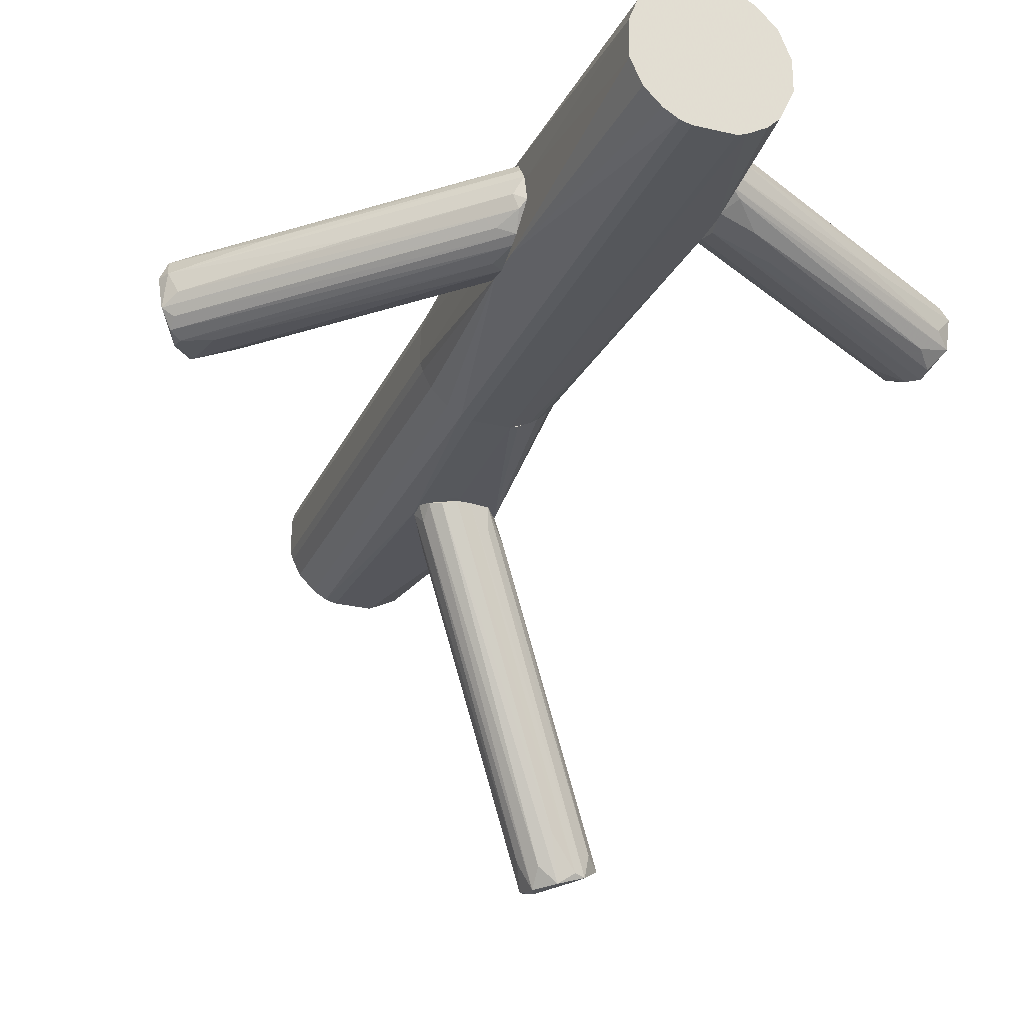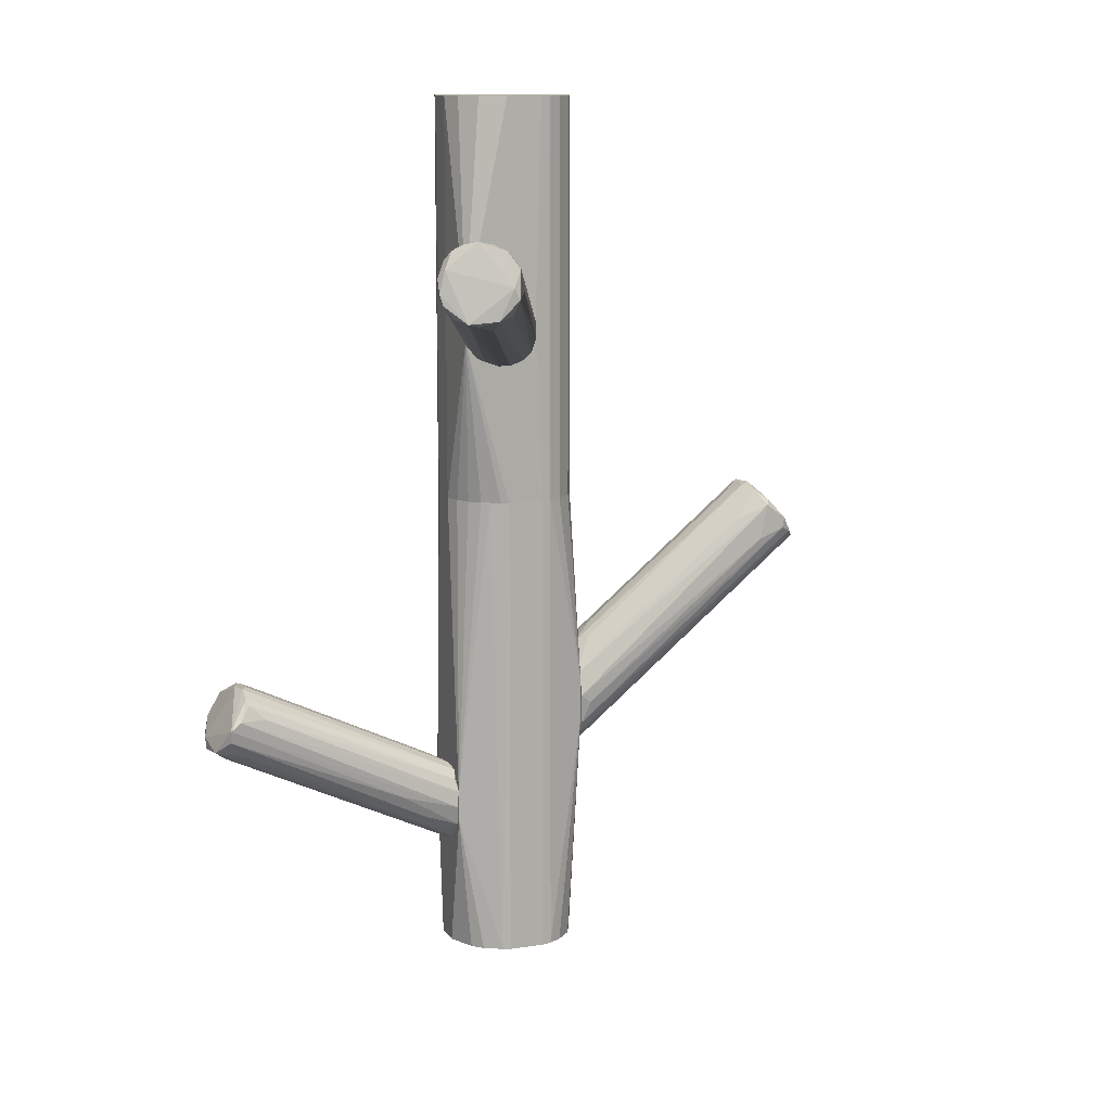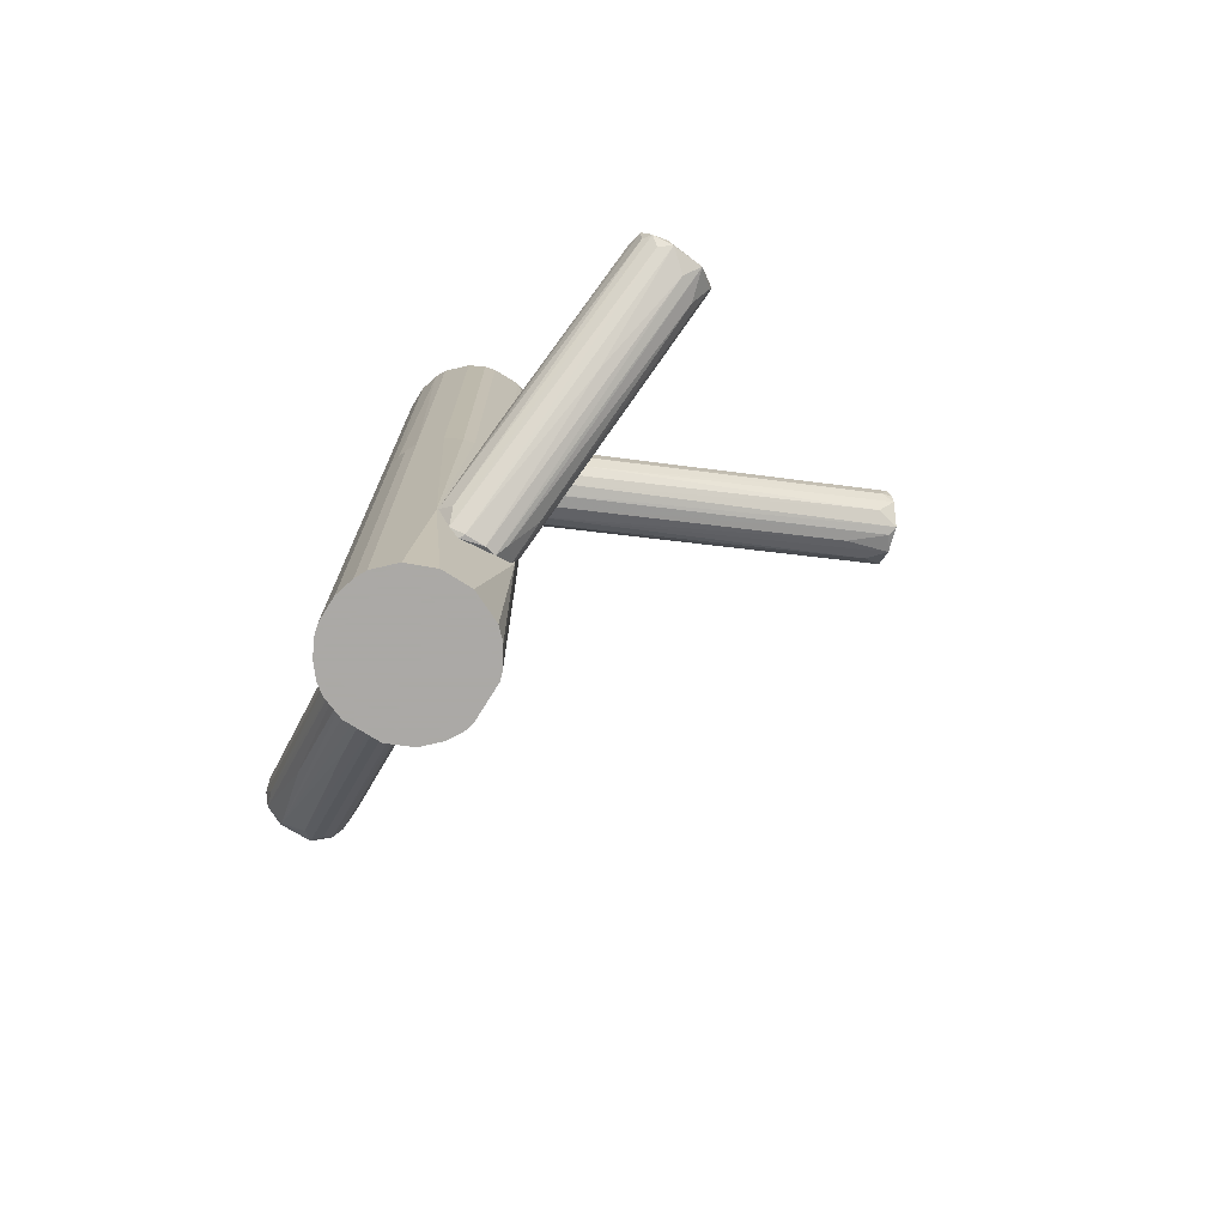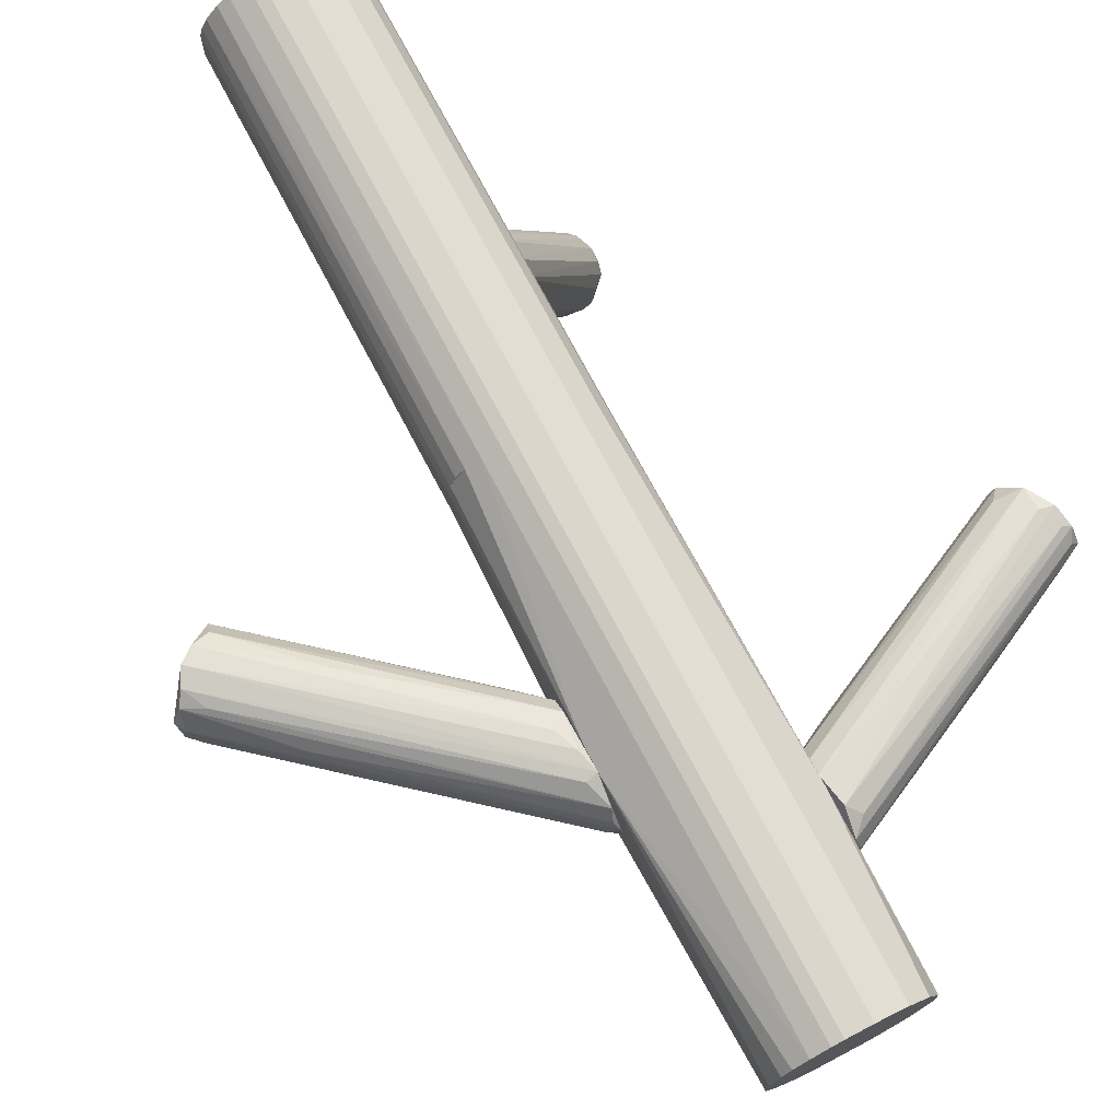
<metadata>
{"format":"obj","ext":"obj","renderer":"f3d","projection":"perspective","resolution":1024,"background":"white","views":[{"elev":-26.8,"azim":159.6,"up":"+Y"},{"elev":11.4,"azim":-20.9,"up":"+Z"},{"elev":-75.5,"azim":-121.8,"up":"+Z"},{"elev":73.8,"azim":152.2,"up":"+Y"}]}
</metadata>
<code>
o convex_0
v -0.02672 0.0482 -0.07068
v -0.01973 0.04665 -0.09942
v -0.01973 0.05208 -0.09942
v -0.0974 0.04354 -0.06137
v -0.08963 0.02956 -0.0505
v -0.09118 0.05053 -0.04583
v -0.01973 0.05985 -0.09087
v -0.01817 0.0381 -0.08233
v -0.0873 0.03655 -0.04195
v -0.08808 0.03266 -0.06214
v -0.01817 0.05674 -0.07845
v -0.09429 0.05053 -0.05749
v -0.01817 0.03888 -0.09321
v -0.0873 0.04509 -0.04195
v -0.01817 0.04276 -0.07612
v -0.09662 0.035 -0.06059
v -0.08652 0.03189 -0.04583
v -0.01896 0.05597 -0.09787
v -0.0407 0.05752 -0.07457
v -0.09507 0.05131 -0.05283
v -0.02206 0.04199 -0.09631
v -0.09274 0.02956 -0.05283
v -0.01896 0.03733 -0.08699
v -0.01817 0.05907 -0.08233
v -0.01896 0.05286 -0.07534
v -0.09507 0.04664 -0.06137
v -0.09274 0.03811 -0.0637
v -0.0842 0.0482 -0.04506
v -0.08575 0.03888 -0.04195
v -0.09274 0.03034 -0.05671
v -0.02284 0.05752 -0.09398
v -0.09118 0.05208 -0.05204
v -0.01896 0.03966 -0.07845
v -0.08886 0.04043 -0.04195
v -0.01817 0.05286 -0.09942
v -0.01896 0.04587 -0.07457
v -0.0873 0.03266 -0.04428
v -0.0974 0.04509 -0.05826
v -0.08186 0.03111 -0.0505
v -0.06478 0.04432 -0.07767
v -0.02906 0.0381 -0.08933
v -0.09662 0.04897 -0.05826
v -0.03682 0.03578 -0.08156
v -0.01896 0.04354 -0.09864
v -0.08575 0.04276 -0.04195
f 14 29 45
f 11 8 13
f 8 11 15
f 7 12 20
f 10 16 21
f 8 5 23
f 13 8 23
f 5 22 23
f 6 11 24
f 11 13 24
f 18 7 24
f 19 6 24
f 7 19 24
f 15 11 25
f 3 4 26
f 18 3 26
f 16 4 27
f 11 6 28
f 6 14 28
f 14 25 28
f 25 11 28
f 14 9 29
f 16 10 30
f 22 16 30
f 12 7 31
f 7 18 31
f 6 19 32
f 19 7 32
f 20 6 32
f 7 20 32
f 8 15 33
f 9 14 34
f 14 6 34
f 6 20 34
f 22 9 34
f 2 3 35
f 3 18 35
f 24 13 35
f 18 24 35
f 9 15 36
f 25 1 36
f 15 25 36
f 1 29 36
f 29 9 36
f 15 9 37
f 5 17 37
f 9 22 37
f 22 5 37
f 33 15 37
f 17 33 37
f 4 16 38
f 16 22 38
f 34 20 38
f 22 34 38
f 5 8 39
f 17 5 39
f 8 33 39
f 33 17 39
f 3 2 40
f 4 3 40
f 2 27 40
f 27 4 40
f 21 13 41
f 10 21 41
f 30 10 41
f 20 12 42
f 26 4 42
f 18 26 42
f 12 31 42
f 31 18 42
f 4 38 42
f 38 20 42
f 13 23 43
f 23 22 43
f 22 30 43
f 41 13 43
f 30 41 43
f 13 21 44
f 21 16 44
f 27 2 44
f 16 27 44
f 2 35 44
f 35 13 44
f 1 25 45
f 25 14 45
f 29 1 45
o convex_1
v 0.005127 0.03033 0.06137
v -0.05624 -0.06364 0.08466
v -0.05545 -0.06443 0.08156
v -0.03603 -0.06986 0.09088
v -0.01197 0.03033 0.07535
v -0.007306 0.02955 0.0536
v -0.04225 -0.07063 0.07767
v -0.04924 -0.06209 0.09709
v -0.01818 0.03033 0.06292
v -0.000315 0.02645 0.07379
v -0.05312 -0.05665 0.09088
v -0.04148 -0.06288 0.09709
v -0.05002 -0.0683 0.0769
v -0.01352 0.03033 0.05593
v 0.000466 0.02877 0.05515
v -0.03682 -0.07142 0.08311
v -0.01818 0.02723 0.07224
v -0.005751 0.02877 0.07612
v 0.005127 0.02955 0.06603
v -0.03915 -0.0683 0.09554
v -0.05235 -0.06209 0.09554
v -0.03915 -0.05744 0.0738
v -0.05624 -0.06209 0.08855
v -0.01818 0.03033 0.06836
v 0.000466 0.02257 0.07224
v 0.003572 0.02955 0.05748
v -0.03682 -0.06597 0.07845
v -0.05157 -0.06132 0.07767
v -0.01973 0.02178 0.06059
v -0.03293 -0.06364 0.08466
v -0.00342 0.03033 0.07534
v -0.00342 0.02955 0.0536
v 0.003572 0.02566 0.06214
v -0.04613 -0.0652 0.09787
v -0.05545 -0.06053 0.08389
v -0.03837 -0.07142 0.08622
v -0.03449 -0.06132 0.09243
v -0.05468 -0.06364 0.09088
v -0.04148 -0.05044 0.09476
v -0.01352 0.02333 0.05593
v -0.01662 0.02644 0.07457
v -0.04691 -0.06753 0.07612
v -0.03138 -0.04345 0.09166
v -0.0539 -0.06053 0.09321
v -0.01197 0.02566 0.0769
f 84 63 90
f 50 46 54
f 47 48 58
f 54 46 59
f 53 50 66
f 60 52 67
f 50 54 69
f 62 50 69
f 56 62 69
f 54 68 69
f 68 56 69
f 49 64 70
f 64 55 70
f 71 61 72
f 52 60 72
f 61 52 72
f 60 71 72
f 58 48 73
f 59 73 74
f 54 59 74
f 73 48 74
f 49 61 75
f 64 49 75
f 46 50 76
f 50 63 76
f 63 57 76
f 64 46 76
f 55 64 76
f 59 46 77
f 51 59 77
f 60 67 77
f 46 71 77
f 71 60 77
f 46 64 78
f 71 46 78
f 61 71 78
f 75 61 78
f 64 75 78
f 65 57 79
f 53 66 79
f 48 47 80
f 47 68 80
f 68 54 80
f 74 48 80
f 54 74 80
f 58 52 81
f 52 61 81
f 61 49 81
f 49 65 81
f 65 79 81
f 65 49 82
f 55 65 82
f 49 70 82
f 70 55 82
f 47 58 83
f 68 47 83
f 66 68 83
f 79 66 83
f 58 81 83
f 81 79 83
f 57 63 84
f 53 79 84
f 79 57 84
f 51 58 85
f 59 51 85
f 58 73 85
f 73 59 85
f 50 62 86
f 66 50 86
f 58 51 87
f 52 58 87
f 67 52 87
f 51 77 87
f 77 67 87
f 65 55 88
f 57 65 88
f 55 76 88
f 76 57 88
f 62 56 89
f 56 68 89
f 68 66 89
f 86 62 89
f 66 86 89
f 50 53 90
f 63 50 90
f 53 84 90
o convex_2
v 0.009012 0.07072 0.1344
v -0.00419 0.03033 0.0536
v -0.001861 0.03033 0.0536
v 0.005904 0.0715 0.01087
v -0.01817 0.05519 0.1344
v 0.01911 0.03888 0.1344
v 0.02221 0.04587 0.01087
v -0.01817 0.04665 0.01087
v -0.01118 0.035 0.1344
v -0.009626 0.06839 0.01087
v 0.02144 0.05907 0.1344
v 0.01056 0.03189 0.01087
v -0.0174 0.03033 0.06137
v -0.006523 0.06994 0.1344
v 0.01756 0.06528 0.01087
v 0.007458 0.03112 0.1344
v -0.005744 0.03189 0.01087
v -0.01507 0.06295 0.01087
v -0.01507 0.06295 0.1344
v 0.02221 0.05596 0.01087
v 0.02221 0.04587 0.1344
v -0.01817 0.04665 0.1344
v 0.01911 0.03888 0.01087
v 0.01678 0.06606 0.1344
v -0.001082 0.0715 0.1344
v -0.0174 0.05829 0.01087
v -0.001082 0.0715 0.01087
v 0.01445 0.03422 0.1344
v -0.003411 0.03111 0.1344
v -0.01429 0.0381 0.01087
v 0.01367 0.06839 0.01087
v 0.007458 0.03112 0.01087
v -0.0174 0.03033 0.06914
v 0.01988 0.06218 0.01087
v -0.01584 0.04044 0.1344
v -0.009626 0.06839 0.1344
v 0.005125 0.03033 0.06682
v 0.02221 0.05596 0.1344
v 0.01445 0.03422 0.01087
v -0.01817 0.05519 0.01087
v 0.005904 0.0715 0.1344
v 0.01056 0.03189 0.1344
v 0.01988 0.06218 0.1344
v -0.003411 0.03111 0.01087
v 0.02144 0.04354 0.01087
v -0.00419 0.07072 0.01087
v -0.0174 0.05829 0.1344
v 0.01367 0.06839 0.1344
v 0.009012 0.07072 0.01087
v -0.01118 0.035 0.01087
v 0.02144 0.05907 0.01087
v -0.01662 0.04199 0.01087
v 0.02144 0.04354 0.1344
f 135 111 143
f 91 95 96
f 94 97 98
f 96 95 99
f 94 98 100
f 91 96 101
f 98 97 102
f 92 93 103
f 95 91 104
f 97 94 105
f 96 99 106
f 98 102 107
f 100 98 108
f 95 104 109
f 100 108 109
f 97 105 110
f 101 96 111
f 97 110 111
f 95 98 112
f 99 95 112
f 98 103 112
f 102 97 113
f 91 101 114
f 104 91 115
f 108 98 116
f 109 108 116
f 94 100 117
f 115 94 117
f 96 106 118
f 113 96 118
f 106 99 119
f 98 107 120
f 105 94 121
f 114 105 121
f 107 102 122
f 103 93 123
f 112 103 123
f 119 99 123
f 106 119 123
f 110 105 124
f 99 112 125
f 123 99 125
f 112 123 125
f 104 100 126
f 109 104 126
f 100 109 126
f 93 122 127
f 122 102 127
f 123 93 127
f 106 123 127
f 110 101 128
f 101 111 128
f 111 110 128
f 102 113 129
f 118 102 129
f 113 118 129
f 98 95 130
f 95 116 130
f 116 98 130
f 91 94 131
f 115 91 131
f 94 115 131
f 118 106 132
f 102 118 132
f 127 102 132
f 106 127 132
f 114 101 133
f 105 114 133
f 101 124 133
f 124 105 133
f 93 92 134
f 92 103 134
f 103 107 134
f 122 93 134
f 107 122 134
f 97 111 135
f 96 113 135
f 113 97 135
f 100 104 136
f 104 115 136
f 117 100 136
f 115 117 136
f 95 109 137
f 116 95 137
f 109 116 137
f 91 114 138
f 121 91 138
f 114 121 138
f 94 91 139
f 91 121 139
f 121 94 139
f 107 103 140
f 103 120 140
f 120 107 140
f 101 110 141
f 124 101 141
f 110 124 141
f 103 98 142
f 98 120 142
f 120 103 142
f 111 96 143
f 96 135 143
o convex_3
v -0.01507 0.06295 -0.1344
v 0.02299 0.05053 -0.0404
v 0.02299 0.04587 -0.0404
v -0.01817 0.05518 0.01087
v -0.003413 0.03111 -0.1344
v 0.01367 0.06839 -0.1344
v 0.005904 0.0715 0.01087
v 0.007455 0.03111 0.01087
v 0.01911 0.03888 -0.1344
v -0.01817 0.0381 -0.08311
v 0.02144 0.05907 0.01087
v -0.008849 0.03344 0.01087
v -0.00652 0.06995 0.01087
v -0.001084 0.0715 -0.1344
v 0.02222 0.05596 -0.1344
v 0.02299 0.03733 -0.04972
v -0.01817 0.04665 -0.1344
v 0.01056 0.03189 -0.1344
v 0.02299 0.0614 -0.05439
v 0.02144 0.04354 0.01087
v -0.01662 0.04199 0.01087
v -0.01817 0.05985 -0.08544
v 0.01367 0.06839 0.01087
v -0.01507 0.06295 0.01087
v -0.009627 0.06839 -0.1344
v -0.003413 0.03111 0.01087
v 0.00901 0.07072 -0.1344
v -0.01429 0.0381 -0.1344
v 0.01056 0.03189 0.01087
v 0.02222 0.04587 -0.1344
v 0.01988 0.06218 -0.1344
v -0.001084 0.0715 0.01087
v 0.02222 0.05596 0.01087
v 0.01911 0.03888 0.01087
v -0.01817 0.05518 -0.1344
v -0.01817 0.04665 0.01087
v 0.007455 0.03111 -0.1344
v -0.009627 0.06839 0.01087
v -0.005742 0.03189 -0.1344
v 0.02299 0.03733 -0.06138
v -0.01429 0.0381 0.01087
v 0.005904 0.0715 -0.1344
v 0.01755 0.06529 0.01087
v 0.02222 0.04587 0.01087
v 0.01445 0.03422 -0.1344
v -0.00652 0.06995 -0.1344
v 0.00901 0.07072 0.01087
v -0.01817 0.0381 -0.09165
v 0.01445 0.03422 0.01087
v 0.02299 0.05286 -0.07301
v 0.01755 0.06529 -0.1344
v -0.0174 0.05829 0.01087
v -0.01118 0.035 -0.1344
v 0.02299 0.0614 -0.06138
v -0.01118 0.035 0.01087
f 155 184 198
f 148 144 149
f 150 147 151
f 148 149 152
f 150 151 154
f 151 147 155
f 147 150 156
f 149 144 157
f 152 149 158
f 145 146 159
f 144 148 160
f 153 147 160
f 148 152 161
f 145 159 162
f 154 151 163
f 155 147 164
f 160 147 165
f 150 154 166
f 162 149 166
f 147 156 167
f 144 165 167
f 157 144 168
f 144 167 168
f 148 151 169
f 151 155 169
f 149 157 170
f 166 149 170
f 160 148 171
f 151 161 172
f 161 159 172
f 163 151 172
f 152 158 173
f 158 149 174
f 156 150 175
f 150 157 175
f 157 156 175
f 146 145 176
f 145 162 176
f 162 154 176
f 154 163 176
f 159 163 177
f 163 172 177
f 144 160 178
f 165 144 178
f 160 165 178
f 147 153 179
f 164 147 179
f 153 164 179
f 151 148 180
f 148 161 180
f 161 151 180
f 167 156 181
f 156 168 181
f 168 167 181
f 155 153 182
f 148 169 182
f 169 155 182
f 171 148 182
f 159 161 183
f 162 159 183
f 152 173 183
f 164 153 184
f 155 164 184
f 157 150 185
f 150 170 185
f 170 157 185
f 154 162 186
f 166 154 186
f 162 166 186
f 159 146 187
f 163 159 187
f 146 176 187
f 176 163 187
f 161 152 188
f 152 183 188
f 183 161 188
f 156 157 189
f 168 156 189
f 157 168 189
f 150 166 190
f 170 150 190
f 166 170 190
f 153 160 191
f 160 171 191
f 182 153 191
f 172 159 192
f 159 177 192
f 177 172 192
f 173 158 193
f 162 183 193
f 183 173 193
f 174 149 194
f 165 147 195
f 147 167 195
f 167 165 195
f 171 182 196
f 191 171 196
f 182 191 196
f 149 162 197
f 158 174 197
f 193 158 197
f 162 193 197
f 194 149 197
f 174 194 197
f 153 155 198
f 184 153 198
o convex_4
v 0.03077 0.04897 -0.03263
v 0.09756 0.04664 -0.005437
v 0.09756 0.04587 -0.005437
v 0.02378 0.05286 -0.07223
v 0.0828 0.03111 -0.006226
v 0.08669 0.05441 0.006205
v 0.02378 0.0381 -0.06369
v 0.02299 0.0614 -0.06058
v 0.08202 0.035 0.009313
v 0.02299 0.0381 -0.0466
v 0.09678 0.03733 -0.006991
v 0.02299 0.05829 -0.04505
v 0.08979 0.05363 -0.007772
v 0.08124 0.04742 0.01087
v 0.02455 0.04432 -0.07068
v 0.09367 0.03267 -0.004664
v 0.02299 0.04587 -0.03961
v 0.0859 0.03189 0.006205
v 0.02299 0.03655 -0.05436
v 0.02378 0.05829 -0.06835
v 0.09601 0.04664 -0.008545
v 0.09057 0.05519 0.003105
v 0.02688 0.06062 -0.04815
v 0.07969 0.03966 0.01009
v 0.05873 0.04509 -0.04193
v 0.08512 0.03111 0.004651
v 0.08202 0.05208 0.007759
v 0.02299 0.05441 -0.04117
v 0.02843 0.04121 -0.06524
v 0.02766 0.04276 -0.03651
v 0.07503 0.05131 -0.02564
v 0.0929 0.05441 -0.001557
v 0.0261 0.06062 -0.06136
v 0.02299 0.04665 -0.07223
v 0.0828 0.04121 0.01087
v 0.09057 0.03111 -0.00311
v 0.0261 0.03655 -0.05669
v 0.09367 0.04043 -0.01088
v 0.09523 0.05208 -0.004664
v 0.07658 0.04432 0.007759
v 0.0261 0.0482 -0.07068
v 0.02455 0.05519 -0.07068
v 0.09134 0.03111 -3e-06
v 0.07503 0.03344 -3e-06
v 0.02299 0.03888 -0.04505
v 0.02455 0.0614 -0.05436
v 0.09367 0.035 -0.007772
v 0.02378 0.03966 -0.06679
v 0.06183 0.05596 -0.01321
f 210 225 247
f 206 208 210
f 210 208 215
f 208 206 217
f 200 201 219
f 201 209 219
f 201 200 220
f 204 220 221
f 216 207 224
f 217 203 224
f 208 217 224
f 212 204 225
f 212 225 226
f 199 212 226
f 215 199 226
f 210 215 226
f 225 210 226
f 213 209 227
f 207 222 228
f 222 215 228
f 206 220 230
f 218 206 231
f 211 218 231
f 206 230 231
f 230 211 231
f 217 206 232
f 218 202 232
f 206 218 232
f 204 212 233
f 207 216 233
f 201 220 233
f 220 204 233
f 222 207 233
f 212 222 233
f 205 214 234
f 224 203 234
f 217 205 235
f 203 217 235
f 234 203 235
f 205 234 235
f 209 213 236
f 219 209 236
f 223 219 236
f 218 211 237
f 200 219 237
f 220 200 237
f 229 218 237
f 219 229 237
f 211 230 237
f 230 220 237
f 212 199 238
f 199 215 238
f 222 212 238
f 215 222 238
f 202 219 239
f 219 223 239
f 232 202 239
f 213 232 239
f 236 213 239
f 223 236 239
f 202 218 240
f 219 202 240
f 218 229 240
f 229 219 240
f 209 201 241
f 214 209 241
f 216 224 241
f 201 233 241
f 233 216 241
f 234 214 241
f 224 234 241
f 224 207 242
f 208 224 242
f 215 208 243
f 207 228 243
f 228 215 243
f 242 207 243
f 208 242 243
f 206 210 244
f 220 206 244
f 210 221 244
f 221 220 244
f 209 214 245
f 227 209 245
f 227 245 246
f 214 205 246
f 205 217 246
f 213 227 246
f 232 213 246
f 217 232 246
f 245 214 246
f 204 221 247
f 221 210 247
f 225 204 247

</code>
